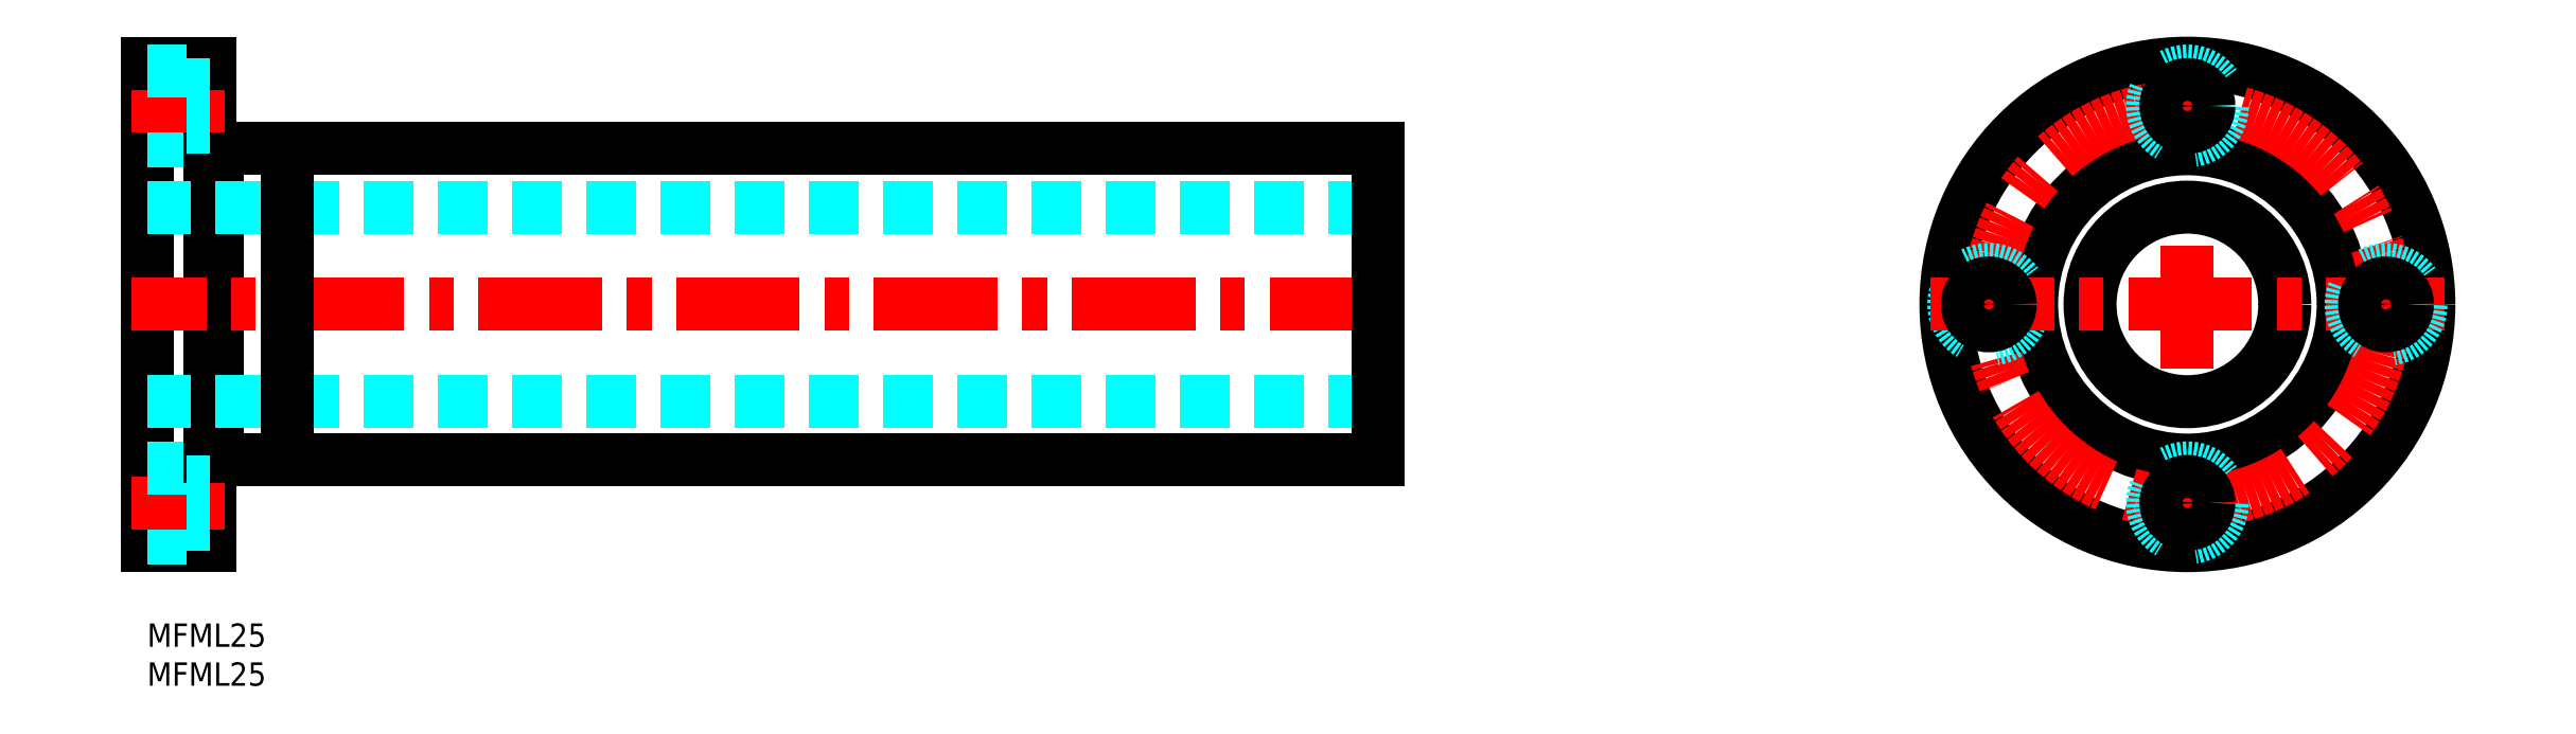
<metadata>
{"format":"dxf","ext":"dxf","renderer":"ezdxf+matplotlib","layout":"modelspace","background":"white","min_lineweight":24,"dpi":150}
</metadata>
<code>
0
SECTION
2
ENTITIES
0
INSERT
8
MSM_CONTINUOUS
2
*U18
10
0
20
0
30
0
0
INSERT
8
MSM_CONTINUOUS
2
*U19
10
0
20
0
30
0
0
LINE
8
MSM_CENTER
10
262
20
74
30
0
11
262
21
8
31
0
0
LINE
8
MSM_CONTINUOUS
10
9
20
61
30
0
11
9
21
21
31
0
0
LINE
8
MSM_CONTINUOUS
10
6e-16
20
72
30
0
11
6e-16
21
10
31
0
0
LINE
8
MSM_CONTINUOUS
10
8
20
72
30
0
11
8
21
10
31
0
0
CIRCLE
8
MSM_CONTINUOUS
10
262
20
41
30
0
40
12.5
0
CIRCLE
8
MSM_CONTINUOUS
10
262
20
41
30
0
40
20
0
CIRCLE
8
MSM_CONTINUOUS
10
262
20
41
30
0
40
31
0
CIRCLE
8
MSM_CENTER
10
262
20
41
30
0
40
25.5
0
LINE
8
MSM_CONTINUOUS
10
158
20
21
30
0
11
9
21
21
31
0
0
LINE
8
MSM_DASHED
10
158
20
28.5
30
0
11
6e-16
21
28.5
31
0
0
LINE
8
MSM_DASHED
10
5.1
20
11
30
0
11
5.1
21
20
31
0
0
LINE
8
MSM_CONTINUOUS
10
8
20
10
30
0
11
6e-16
21
10
31
0
0
LINE
8
MSM_DASHED
10
5.1
20
11
30
0
11
6e-16
21
11
31
0
0
LINE
8
MSM_CENTER
10
10
20
15.5
30
0
11
-2
21
15.5
31
0
0
LINE
8
MSM_DASHED
10
5.1
20
20
30
0
11
6e-16
21
20
31
0
0
LINE
8
MSM_CONTINUOUS
10
9
20
21.5
30
0
11
8
21
21.5
31
0
0
CIRCLE
8
MSM_DASHED
10
262
20
15.5
30
0
40
4.5
0
CIRCLE
8
MSM_DASHED
10
236.5
20
41
30
0
40
4.5
0
LINE
8
MSM_CENTER
10
229
20
41
30
0
11
295
21
41
31
0
0
LINE
8
MSM_CENTER
10
160
20
41
30
0
11
-2
21
41
31
0
0
LINE
8
MSM_CONTINUOUS
10
158
20
61
30
0
11
9
21
61
31
0
0
LINE
8
MSM_DASHED
10
158
20
53.5
30
0
11
6e-16
21
53.5
31
0
0
LINE
8
MSM_DASHED
10
5.1
20
71
30
0
11
5.1
21
62
31
0
0
LINE
8
MSM_DASHED
10
5.1
20
62
30
0
11
6e-16
21
62
31
0
0
LINE
8
MSM_CONTINUOUS
10
9
20
60.5
30
0
11
8
21
60.5
31
0
0
LINE
8
MSM_CENTER
10
10
20
66.5
30
0
11
-2
21
66.5
31
0
0
LINE
8
MSM_CONTINUOUS
10
8
20
72
30
0
11
6e-16
21
72
31
0
0
LINE
8
MSM_DASHED
10
5.1
20
71
30
0
11
6e-16
21
71
31
0
0
LINE
8
MSM_DASHED
10
8
20
69.25
30
0
11
5.1
21
69.25
31
0
0
LINE
8
MSM_DASHED
10
8
20
63.75
30
0
11
5.1
21
63.75
31
0
0
CIRCLE
8
MSM_DASHED
10
262
20
66.5
30
0
40
4.5
0
CIRCLE
8
MSM_DASHED
10
287.5
20
41
30
0
40
4.5
0
LINE
8
MSM_CONTINUOUS
10
158
20
61
30
0
11
158
21
21
31
0
0
LINE
8
MSM_DASHED
10
8
20
18.25
30
0
11
5.1
21
18.25
31
0
0
LINE
8
MSM_DASHED
10
8
20
12.75
30
0
11
5.1
21
12.75
31
0
0
CIRCLE
8
MSM_CONTINUOUS
10
262
20
66.5
30
0
40
2.75
0
CIRCLE
8
MSM_CONTINUOUS
10
236.5
20
41
30
0
40
2.75
0
CIRCLE
8
MSM_CONTINUOUS
10
287.5
20
41
30
0
40
2.75
0
CIRCLE
8
MSM_CONTINUOUS
10
262
20
15.5
30
0
40
2.75
0
LINE
8
MSM_CONTINUOUS
10
18
20
61
30
0
11
18
21
21
31
0
0
ENDSEC
0
EOF

</code>
